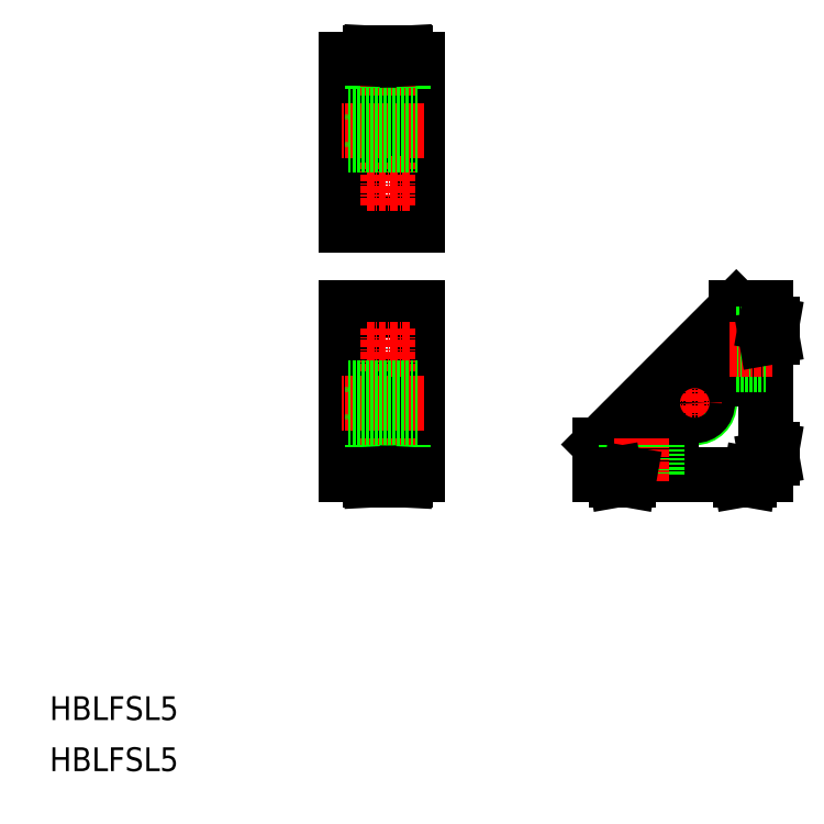
<metadata>
{"format":"dxf","ext":"dxf","renderer":"ezdxf+matplotlib","layout":"modelspace","background":"white","min_lineweight":24,"dpi":150}
</metadata>
<code>
0
SECTION
2
ENTITIES
0
CIRCLE
8
0
10
108.6
20
62
30
0
40
2.5
0
TEXT
8
0
10
-1.13e-08
20
8.599
30
0
40
4
1
HBLFSL5
0
TEXT
8
0
10
-1.13e-08
20
-3.624e-07
30
0
40
4
1
HBLFSL5
0
LINE
8
0
10
52
20
55
30
0
11
62
21
55
31
0
0
LINE
8
0
10
50
20
50
30
0
11
62
21
50
31
0
0
LINE
8
0
10
50
20
78
30
0
11
50
21
50
31
0
0
LINE
8
0
10
52
20
78
30
0
11
52
21
55
31
0
0
LINE
8
0
10
52
20
66
30
0
11
62
21
66
31
0
0
LINE
8
0
10
50
20
78
30
0
11
62
21
78
31
0
0
CIRCLE
8
0
10
57
20
71
30
0
40
2.6
0
LINE
8
0
10
62
20
50
30
0
11
62
21
78
31
0
0
LINE
8
0
10
62
20
50
30
0
11
62
21
78
31
0
0
LINE
8
0
10
104.6
20
57
30
0
11
104.6
21
64
31
0
0
ARC
8
0
10
106.6
20
64
30
0
40
2
50
90
51
180
0
LINE
8
0
10
106.6
20
66
30
0
11
113.6
21
66
31
0
0
ARC
8
0
10
113.6
20
68
30
0
40
2
50
270
51
0
0
LINE
8
0
10
115.6
20
68
30
0
11
115.6
21
78
31
0
0
LINE
8
0
10
92.64
20
55
30
0
11
92.64
21
50
31
0
0
LINE
8
0
10
92.64
20
55
30
0
11
102.6
21
55
31
0
0
ARC
8
0
10
102.6
20
57
30
0
40
2
50
270
51
0
0
LINE
8
0
10
120.6
20
78
30
0
11
115.6
21
78
31
0
0
LINE
8
0
10
120.6
20
50
30
0
11
120.6
21
78
31
0
0
LINE
8
0
10
92.64
20
50
30
0
11
120.6
21
50
31
0
0
LINE
8
0
10
115.6
20
78
30
0
11
92.64
21
55
31
0
0
LINE
8
0
10
52
20
114.9
30
0
11
62
21
114.9
31
0
0
LINE
8
0
10
50
20
119.9
30
0
11
62
21
119.9
31
0
0
LINE
8
0
10
62
20
119.9
30
0
11
62
21
91.92
31
0
0
LINE
8
0
10
52
20
114.9
30
0
11
52
21
91.92
31
0
0
LINE
8
0
10
50
20
119.9
30
0
11
50
21
91.92
31
0
0
LINE
8
0
10
52
20
103.9
30
0
11
62
21
103.9
31
0
0
CIRCLE
8
0
10
57
20
98.92
30
0
40
2.6
0
LINE
8
0
10
50
20
91.92
30
0
11
62
21
91.92
31
0
0
LINE
8
CENTER
10
53.4
20
98.92
30
0
11
60.6
21
98.92
31
0
0
LINE
8
CENTER
10
57
20
102.5
30
0
11
57
21
95.32
31
0
0
LINE
8
0
10
54.4
20
119.9
30
0
11
54.4
21
114.9
31
0
0
LINE
8
0
10
59.6
20
119.9
30
0
11
59.6
21
114.9
31
0
0
LINE
8
CENTER
10
57
20
121
30
0
11
57
21
113.8
31
0
0
LINE
8
CENTER
10
53.4
20
71
30
0
11
60.6
21
71
31
0
0
LINE
8
CENTER
10
57
20
74.6
30
0
11
57
21
67.4
31
0
0
LINE
8
0
10
54.4
20
55
30
0
11
54.4
21
50
31
0
0
LINE
8
0
10
59.6
20
55
30
0
11
59.6
21
50
31
0
0
LINE
8
CENTER
10
57
20
56.1
30
0
11
57
21
48.9
31
0
0
LINE
8
CENTER
10
105
20
62
30
0
11
112.2
21
62
31
0
0
LINE
8
CENTER
10
108.6
20
65.6
30
0
11
108.6
21
58.4
31
0
0
LINE
8
0
10
97.04
20
55
30
0
11
97.04
21
50
31
0
0
LINE
8
0
10
102.2
20
55
30
0
11
102.2
21
50
31
0
0
LINE
8
CENTER
10
99.64
20
56.1
30
0
11
99.64
21
48.9
31
0
0
LINE
8
0
10
115.6
20
73.6
30
0
11
120.6
21
73.6
31
0
0
LINE
8
0
10
115.6
20
68.4
30
0
11
120.6
21
68.4
31
0
0
LINE
8
CENTER
10
114.5
20
71
30
0
11
121.7
21
71
31
0
0
LINE
8
CENTER
10
63
20
62
30
0
11
49
21
62
31
0
0
LINE
8
0
10
62
20
64.5
30
0
11
50
21
64.5
31
0
0
LINE
8
0
10
62
20
59.5
30
0
11
50
21
59.5
31
0
0
LINE
8
CENTER
10
63
20
107.9
30
0
11
49
21
107.9
31
0
0
LINE
8
0
10
62
20
110.4
30
0
11
50
21
110.4
31
0
0
LINE
8
0
10
62
20
105.4
30
0
11
50
21
105.4
31
0
0
CIRCLE
8
0
10
108.6
20
62
30
0
40
2.15
0
LINE
8
0
10
62
20
64.15
30
0
11
50
21
64.15
31
0
0
LINE
8
0
10
62
20
59.85
30
0
11
50
21
59.85
31
0
0
LINE
8
0
10
62
20
110.1
30
0
11
50
21
110.1
31
0
0
LINE
8
0
10
62
20
105.8
30
0
11
50
21
105.8
31
0
0
LINE
8
0
10
54.05
20
49
30
0
11
54
21
50
31
0
0
LINE
8
0
10
59.95
20
49
30
0
11
60
21
50
31
0
0
LINE
8
0
10
54.05
20
49
30
0
11
59.95
21
49
31
0
0
LINE
8
0
10
54.05
20
120.9
30
0
11
54
21
119.9
31
0
0
LINE
8
0
10
59.95
20
120.9
30
0
11
60
21
119.9
31
0
0
LINE
8
0
10
54.05
20
120.9
30
0
11
59.95
21
120.9
31
0
0
LINE
8
0
10
121.6
20
75.24
30
0
11
121.6
21
73.1
31
0
0
LINE
8
0
10
121.6
20
54.23
30
0
11
121.6
21
52.76
31
0
0
LINE
8
0
10
121.6
20
52.76
30
0
11
120.6
21
52.59
31
0
0
LINE
8
0
10
121.6
20
54.23
30
0
11
120.6
21
54.41
31
0
0
LINE
8
0
10
121.6
20
75.24
30
0
11
120.6
21
75.41
31
0
0
LINE
8
0
10
121.6
20
73.1
30
0
11
120.6
21
72.93
31
0
0
LINE
8
0
10
95.4
20
49
30
0
11
95.23
21
50
31
0
0
LINE
8
0
10
116.4
20
49
30
0
11
116.2
21
50
31
0
0
LINE
8
0
10
117.9
20
49
30
0
11
118.1
21
50
31
0
0
LINE
8
0
10
116.4
20
49
30
0
11
117.9
21
49
31
0
0
LINE
8
0
10
95.4
20
49
30
0
11
97.54
21
49
31
0
0
LINE
8
0
10
97.54
20
49
30
0
11
97.71
21
50
31
0
0
ENDSEC
0
EOF

</code>
